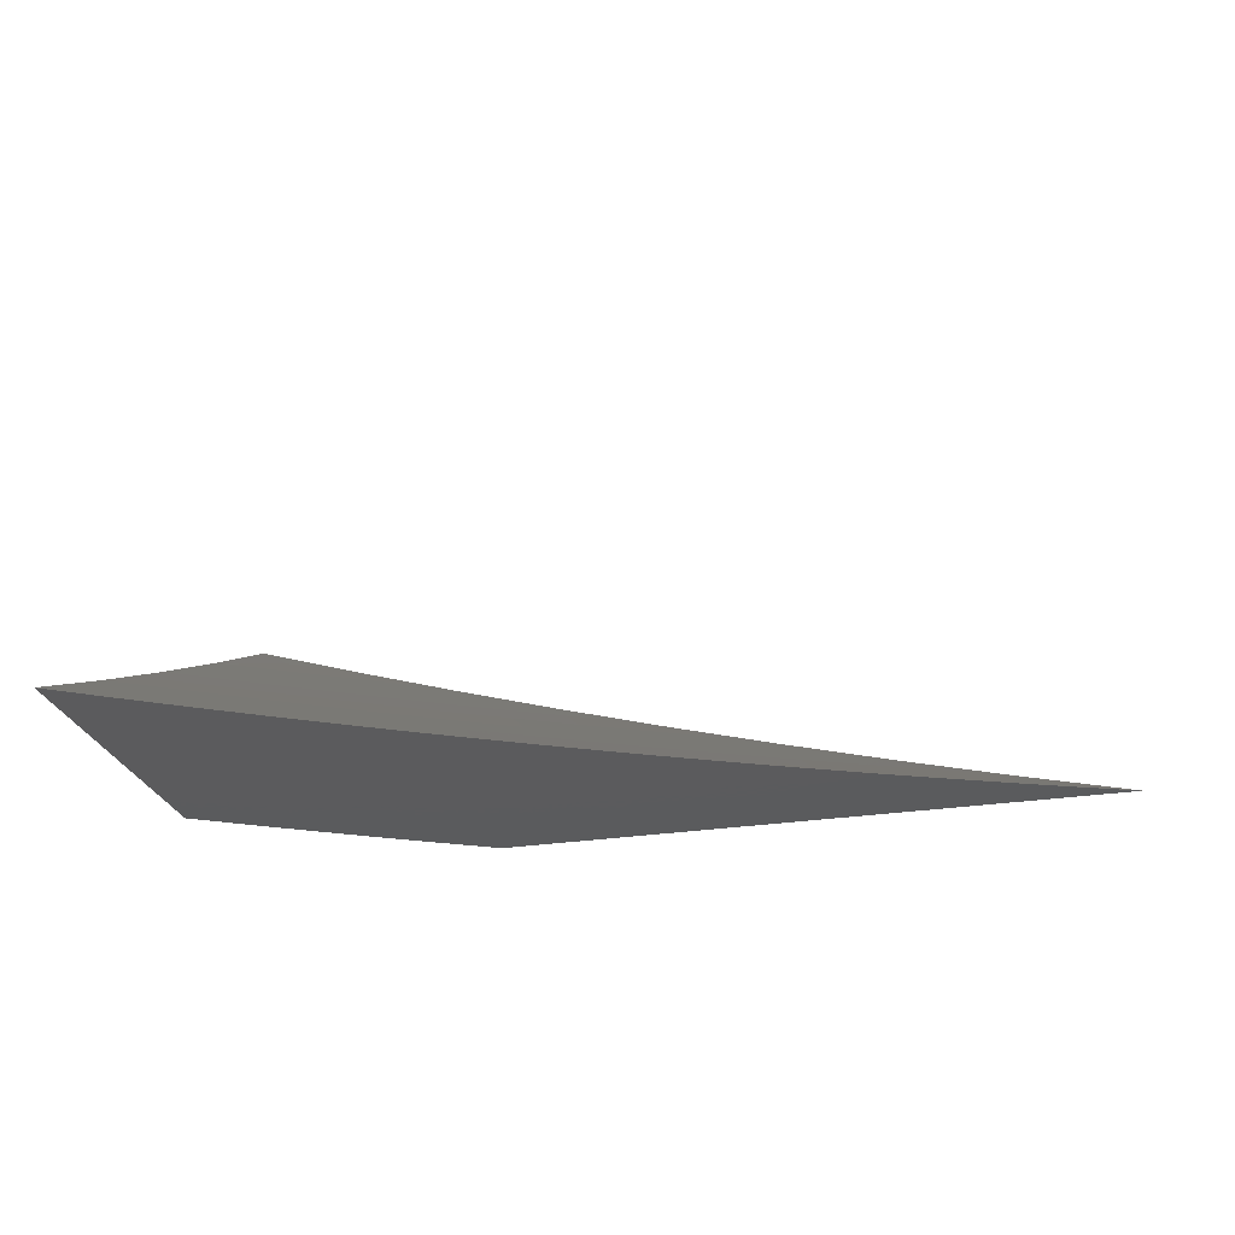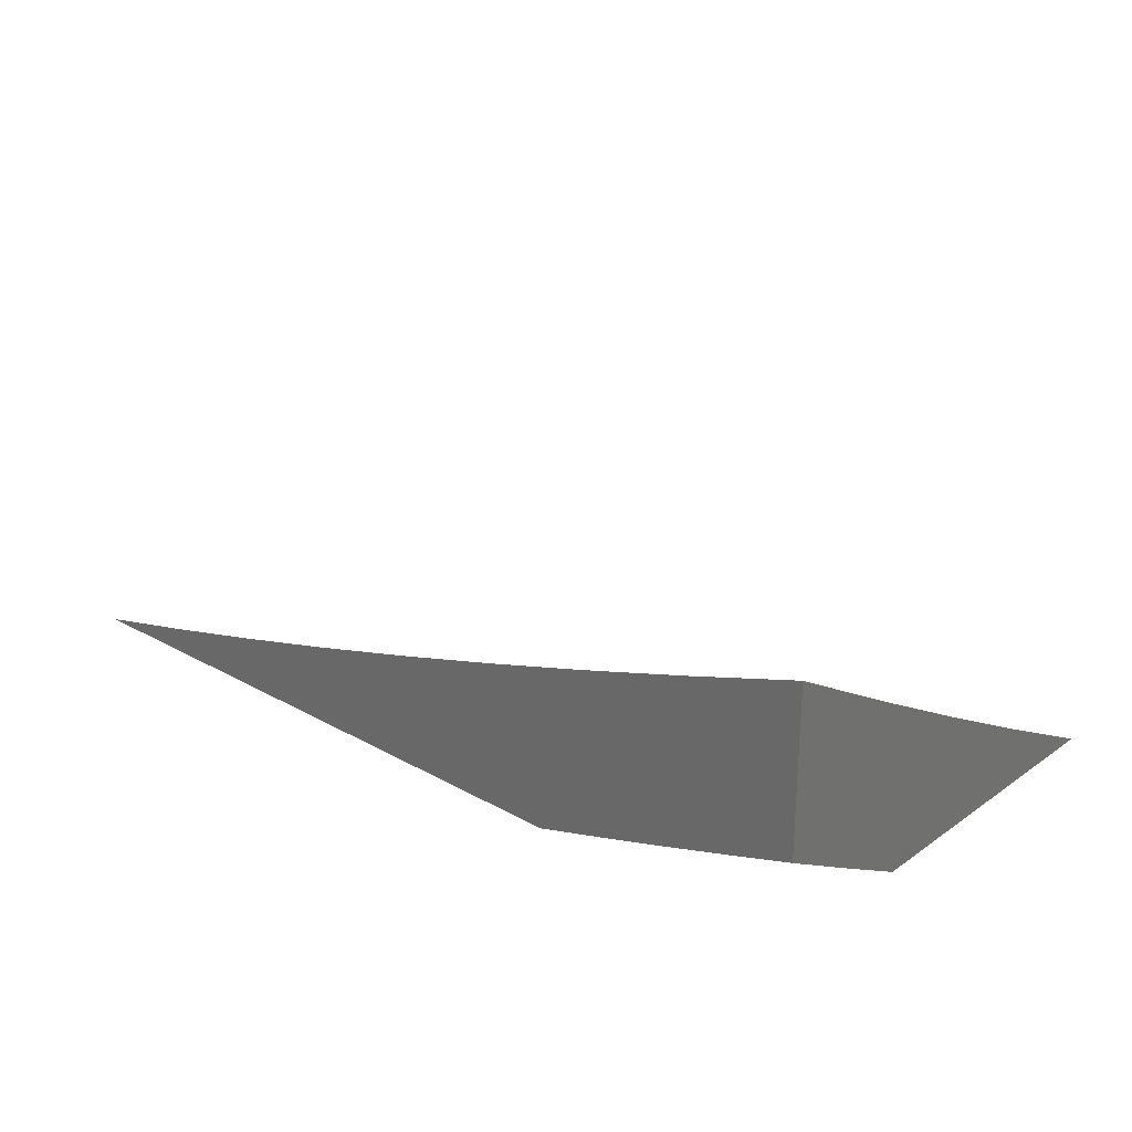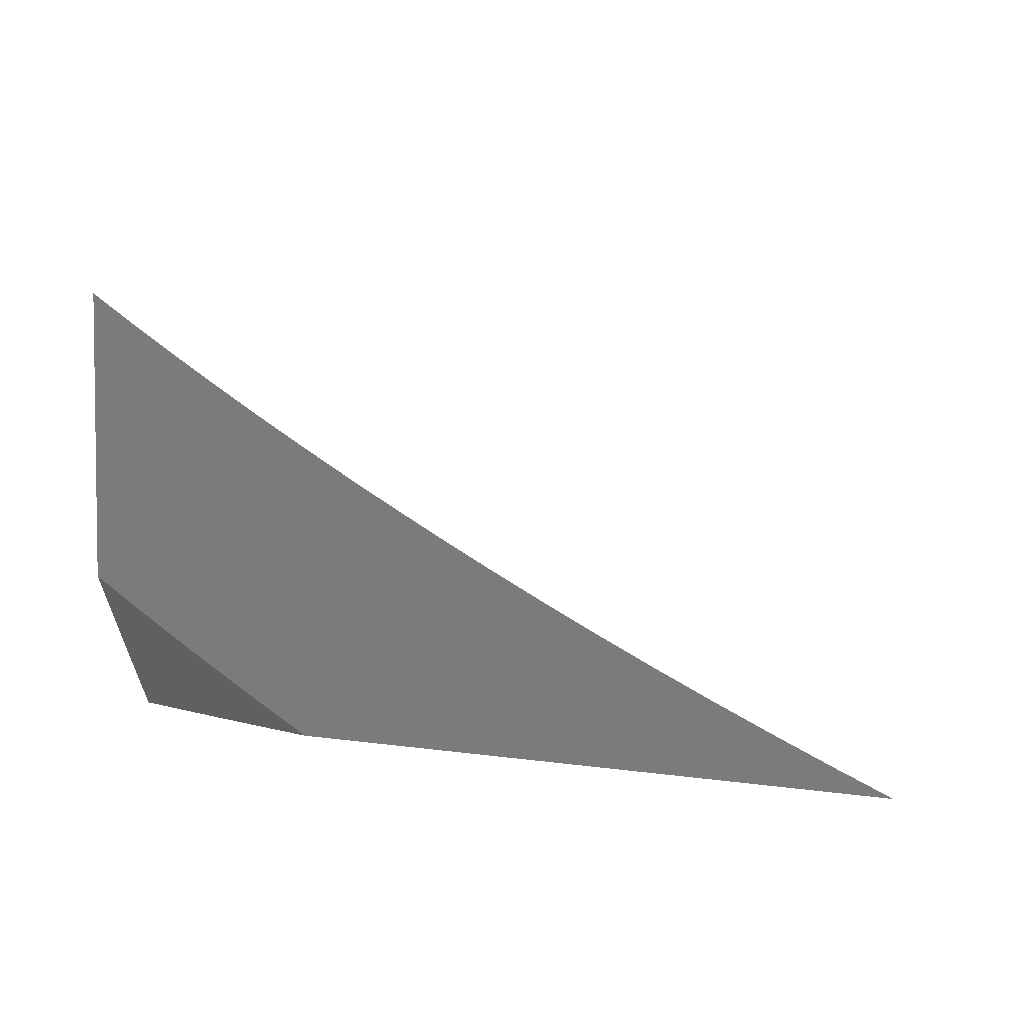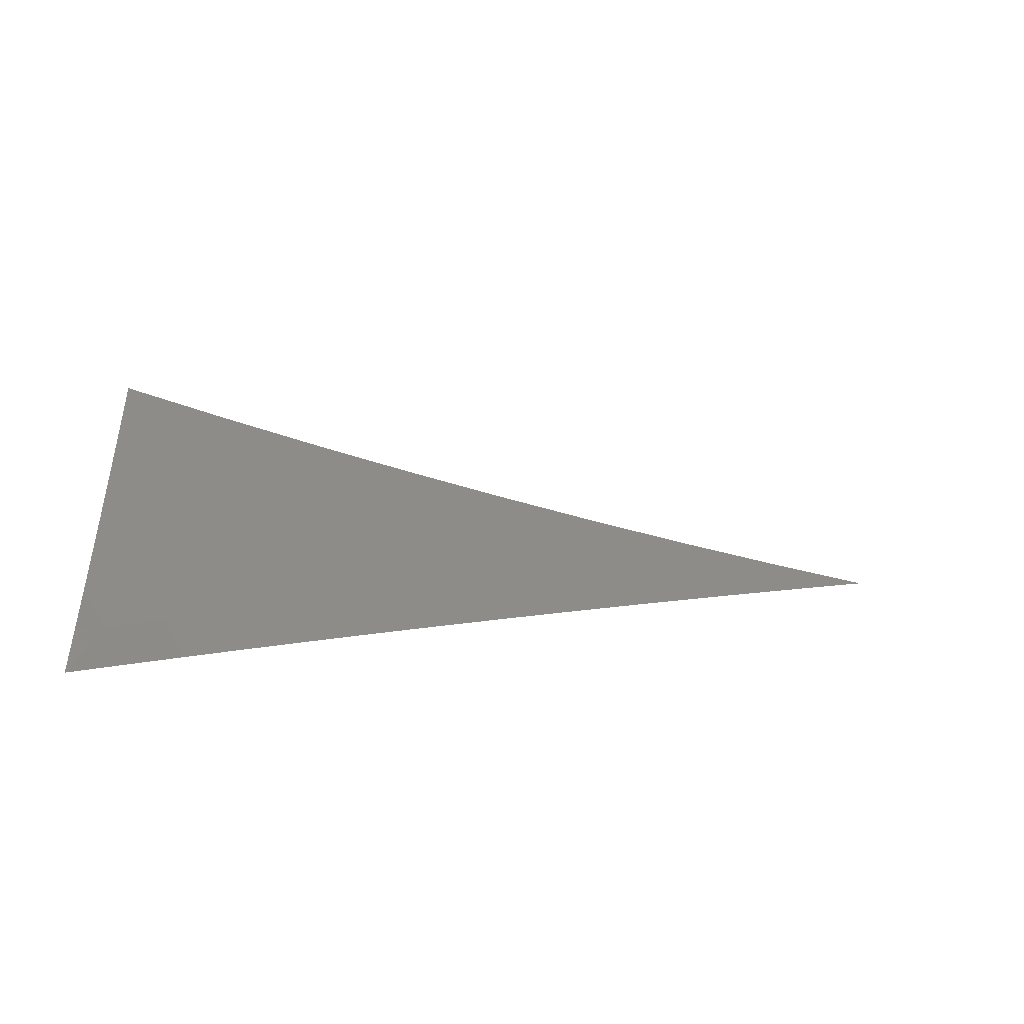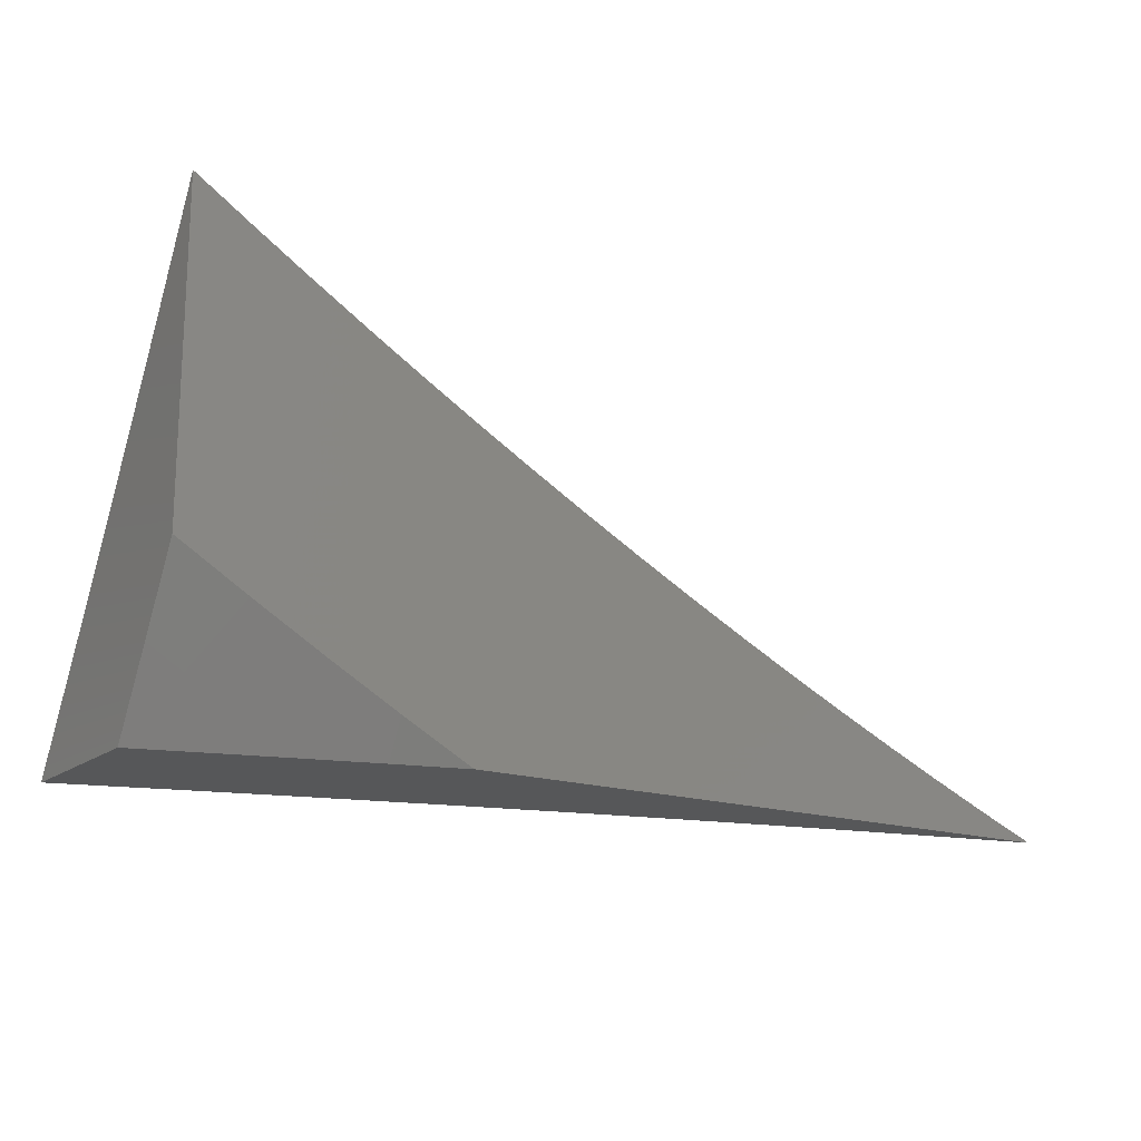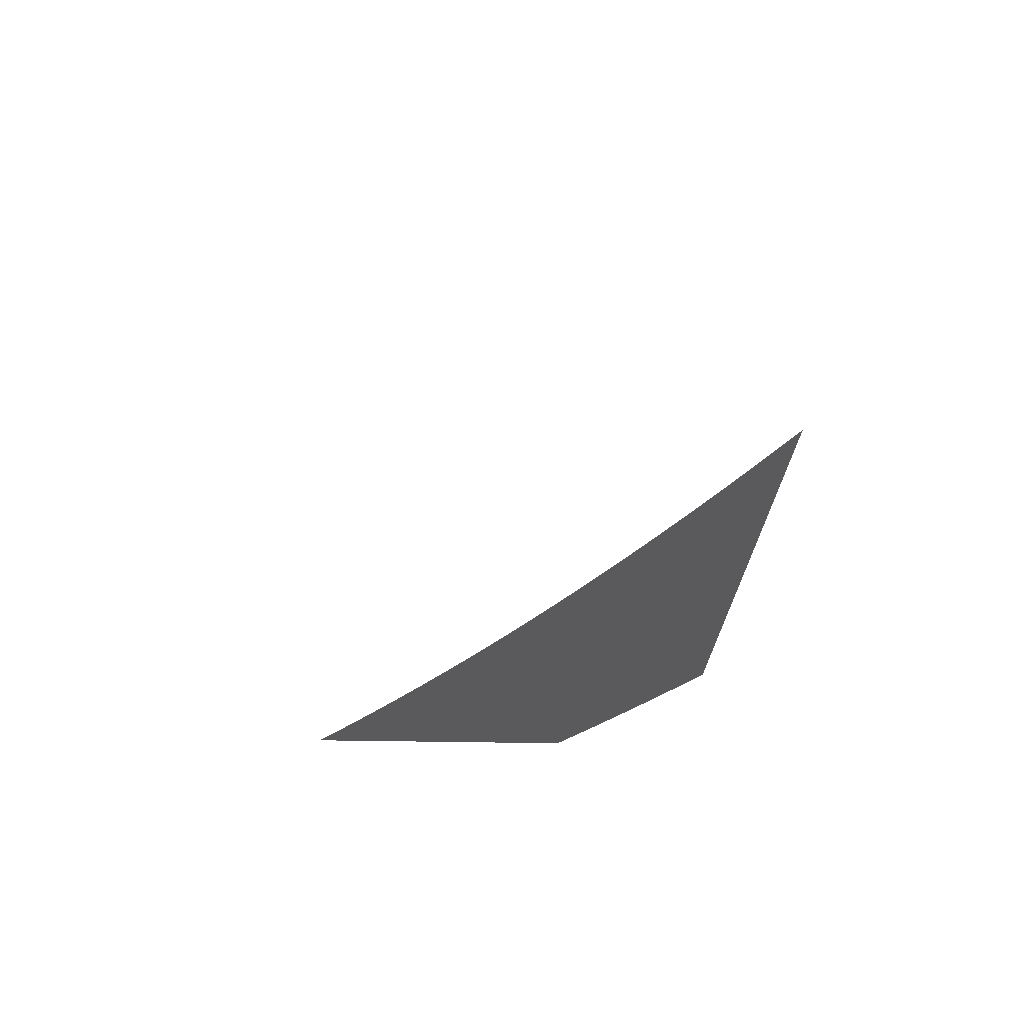
<metadata>
{"format":"stl","ext":"stl","renderer":"f3d","projection":"perspective","resolution":1024,"background":"white","views":[{"elev":-26.7,"azim":-166.0,"up":"+Z"},{"elev":25.0,"azim":42.0,"up":"+Z"},{"elev":4.1,"azim":-151.5,"up":"+Y"},{"elev":7.5,"azim":176.6,"up":"+Z"},{"elev":-17.0,"azim":146.2,"up":"+Y"},{"elev":-24.6,"azim":-92.4,"up":"+Z"}]}
</metadata>
<code>
# stl→obj: 92 verts, 180 faces
v 2.867 -4.927 -10
v 2.866 -5 -9.96
v 2.8 -4.964 -10
v 2.799 -5 -9.98
v 2.732 -5 -10
v 2.934 -4.89 -10
v 2.967 -4.945 -9.959
v 2.899 -4.983 -9.959
v 2.933 -5 -9.939
v 3 -5 -9.918
v 3 -4.926 -9.959
v 3 -4.851 -10
v 3 -4.662 -9.941
v 3 -4.548 -10
v 2.973 -4.622 -9.971
v 2.947 -4.581 -10
v 2.894 -4.613 -10
v 2.919 -4.655 -9.971
v 2.841 -4.645 -10
v 2.865 -4.687 -9.971
v 2.787 -4.676 -10
v 2.81 -4.719 -9.971
v 2.733 -4.706 -10
v 2.756 -4.75 -9.971
v 2.679 -4.736 -10
v 2.7 -4.78 -9.971
v 2.624 -4.765 -10
v 2.645 -4.809 -9.971
v 2.569 -4.794 -10
v 2.589 -4.838 -9.971
v 2.514 -4.822 -10
v 2.533 -4.866 -9.971
v 2.458 -4.849 -10
v 2.477 -4.894 -9.971
v 2.402 -4.876 -10
v 2.421 -4.921 -9.971
v 2.346 -4.902 -10
v 2.365 -4.947 -9.971
v 2.289 -4.927 -10
v 2.308 -4.972 -9.971
v 2.232 -4.952 -10
v 2.251 -4.997 -9.971
v 2.229 -5 -9.974
v 2.341 -5 -9.947
v 2.175 -4.976 -10
v 2.118 -5 -10
v 2.451 -5 -9.919
v 2.386 -4.991 -9.941
v 2.562 -5 -9.889
v 2.521 -4.98 -9.911
v 2.443 -4.964 -9.941
v 2.672 -5 -9.858
v 2.601 -4.995 -9.881
v 2.578 -4.952 -9.911
v 2.556 -4.909 -9.941
v 2.499 -4.937 -9.941
v 2.782 -5 -9.826
v 2.738 -4.979 -9.85
v 2.715 -4.937 -9.881
v 2.658 -4.966 -9.881
v 2.692 -4.894 -9.911
v 2.635 -4.924 -9.911
v 2.668 -4.852 -9.941
v 2.612 -4.881 -9.941
v 2.891 -5 -9.792
v 2.82 -4.991 -9.819
v 2.796 -4.949 -9.85
v 2.772 -4.907 -9.881
v 2.748 -4.864 -9.911
v 2.724 -4.822 -9.941
v 3 -5 -9.757
v 2.959 -4.968 -9.788
v 2.877 -4.959 -9.819
v 2.853 -4.917 -9.85
v 2.829 -4.876 -9.881
v 2.804 -4.834 -9.911
v 2.78 -4.792 -9.941
v 3 -4.888 -9.82
v 2.991 -4.894 -9.819
v 2.934 -4.927 -9.819
v 2.966 -4.853 -9.85
v 2.91 -4.885 -9.85
v 2.941 -4.812 -9.881
v 2.885 -4.844 -9.881
v 2.916 -4.77 -9.911
v 2.86 -4.802 -9.911
v 2.89 -4.729 -9.941
v 2.835 -4.761 -9.941
v 3 -4.776 -9.881
v 2.997 -4.779 -9.881
v 2.971 -4.738 -9.911
v 2.945 -4.696 -9.941
f 1 2 3
f 3 2 4
f 3 4 5
f 6 7 1
f 1 7 8
f 1 8 2
f 2 8 9
f 9 8 7
f 9 7 10
f 10 7 11
f 11 7 6
f 11 6 12
f 13 14 15
f 15 14 16
f 15 16 17
f 15 17 18
f 18 17 19
f 18 19 20
f 20 19 21
f 20 21 22
f 22 21 23
f 22 23 24
f 24 23 25
f 24 25 26
f 26 25 27
f 26 27 28
f 28 27 29
f 28 29 30
f 30 29 31
f 30 31 32
f 32 31 33
f 32 33 34
f 34 33 35
f 34 35 36
f 36 35 37
f 36 37 38
f 38 37 39
f 38 39 40
f 40 39 41
f 40 41 42
f 42 41 43
f 42 43 44
f 41 45 43
f 43 45 46
f 47 48 44
f 44 48 38
f 44 38 40
f 49 50 47
f 47 50 51
f 47 51 48
f 48 51 36
f 48 36 38
f 52 53 49
f 49 53 54
f 49 54 50
f 50 54 55
f 50 55 56
f 56 55 32
f 56 32 34
f 57 58 52
f 52 58 59
f 52 59 60
f 60 59 61
f 60 61 62
f 62 61 63
f 62 63 64
f 64 63 28
f 64 28 30
f 65 66 57
f 57 66 67
f 57 67 58
f 58 67 68
f 58 68 59
f 59 68 69
f 59 69 61
f 61 69 70
f 61 70 63
f 63 70 26
f 63 26 28
f 71 72 65
f 65 72 73
f 65 73 66
f 66 73 74
f 66 74 67
f 67 74 75
f 67 75 68
f 68 75 76
f 68 76 69
f 69 76 77
f 69 77 70
f 70 77 24
f 70 24 26
f 71 78 72
f 72 78 79
f 72 79 80
f 80 79 81
f 80 81 82
f 82 81 83
f 82 83 84
f 84 83 85
f 84 85 86
f 86 85 87
f 86 87 88
f 88 87 20
f 88 20 22
f 89 90 78
f 78 90 81
f 78 81 79
f 90 89 91
f 91 89 13
f 91 13 92
f 92 13 15
f 92 15 18
f 42 44 40
f 20 87 18
f 18 87 92
f 87 85 92
f 92 85 91
f 85 83 91
f 91 83 90
f 83 81 90
f 24 77 22
f 22 77 88
f 77 76 88
f 88 76 86
f 76 75 86
f 86 75 84
f 75 74 84
f 84 74 82
f 73 72 80
f 74 73 82
f 82 73 80
f 32 55 30
f 30 55 64
f 55 54 64
f 64 54 62
f 54 53 62
f 62 53 60
f 53 52 60
f 51 50 56
f 36 51 34
f 34 51 56
f 11 89 10
f 10 89 78
f 10 78 71
f 11 12 89
f 89 12 13
f 13 12 14
f 6 25 12
f 12 25 23
f 12 23 21
f 25 6 27
f 27 6 1
f 27 1 29
f 29 1 3
f 29 3 31
f 31 3 33
f 33 3 5
f 33 5 35
f 35 5 37
f 37 5 39
f 39 5 41
f 41 5 45
f 45 5 46
f 21 19 12
f 12 19 17
f 12 17 16
f 16 14 12
f 4 47 5
f 5 47 44
f 5 44 43
f 47 4 49
f 49 4 2
f 49 2 9
f 49 9 52
f 52 9 10
f 52 10 57
f 57 10 65
f 65 10 71
f 43 46 5

</code>
